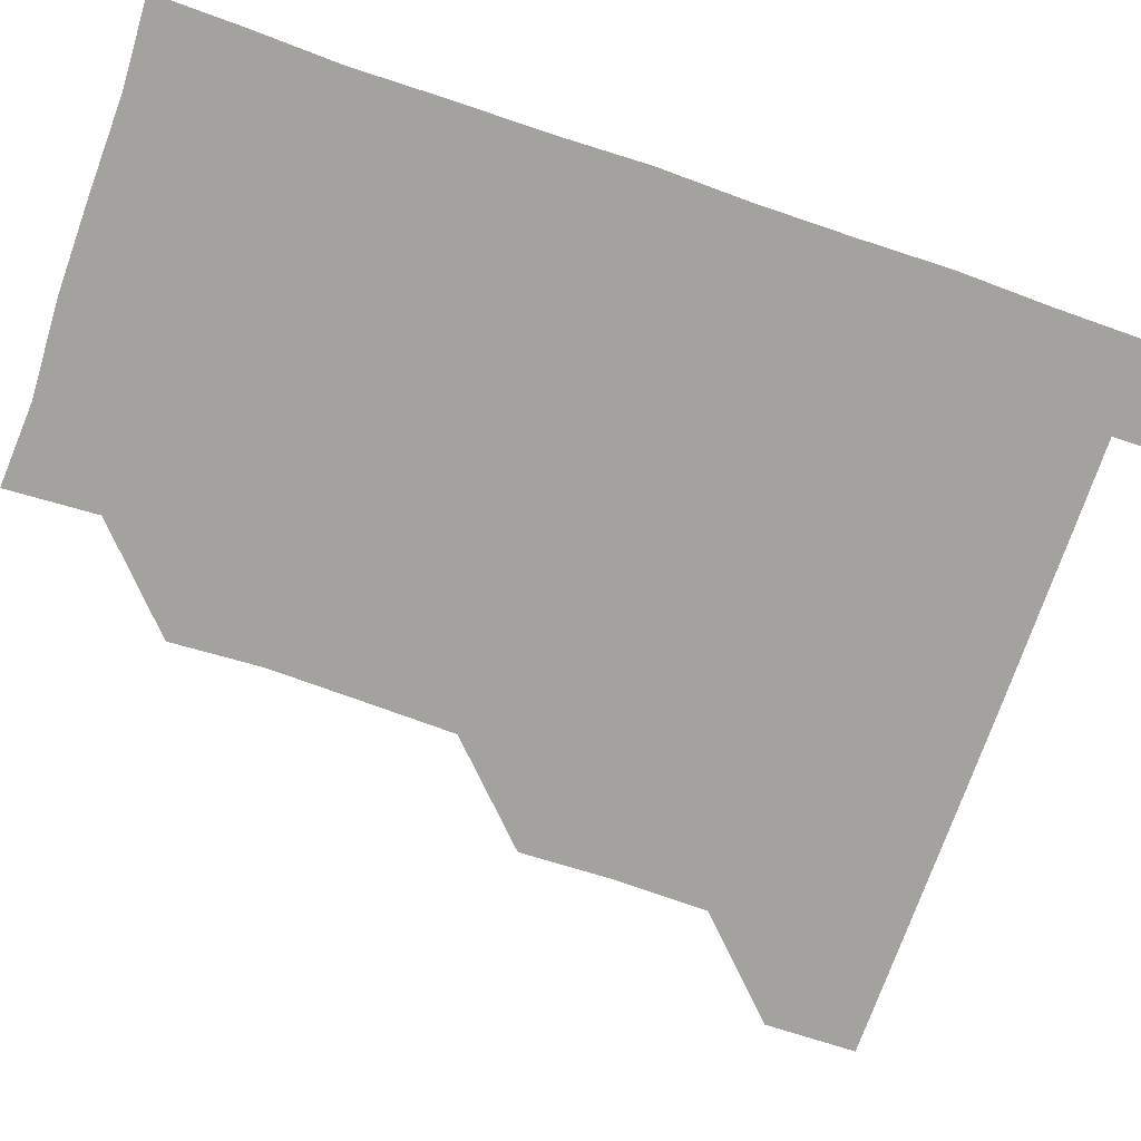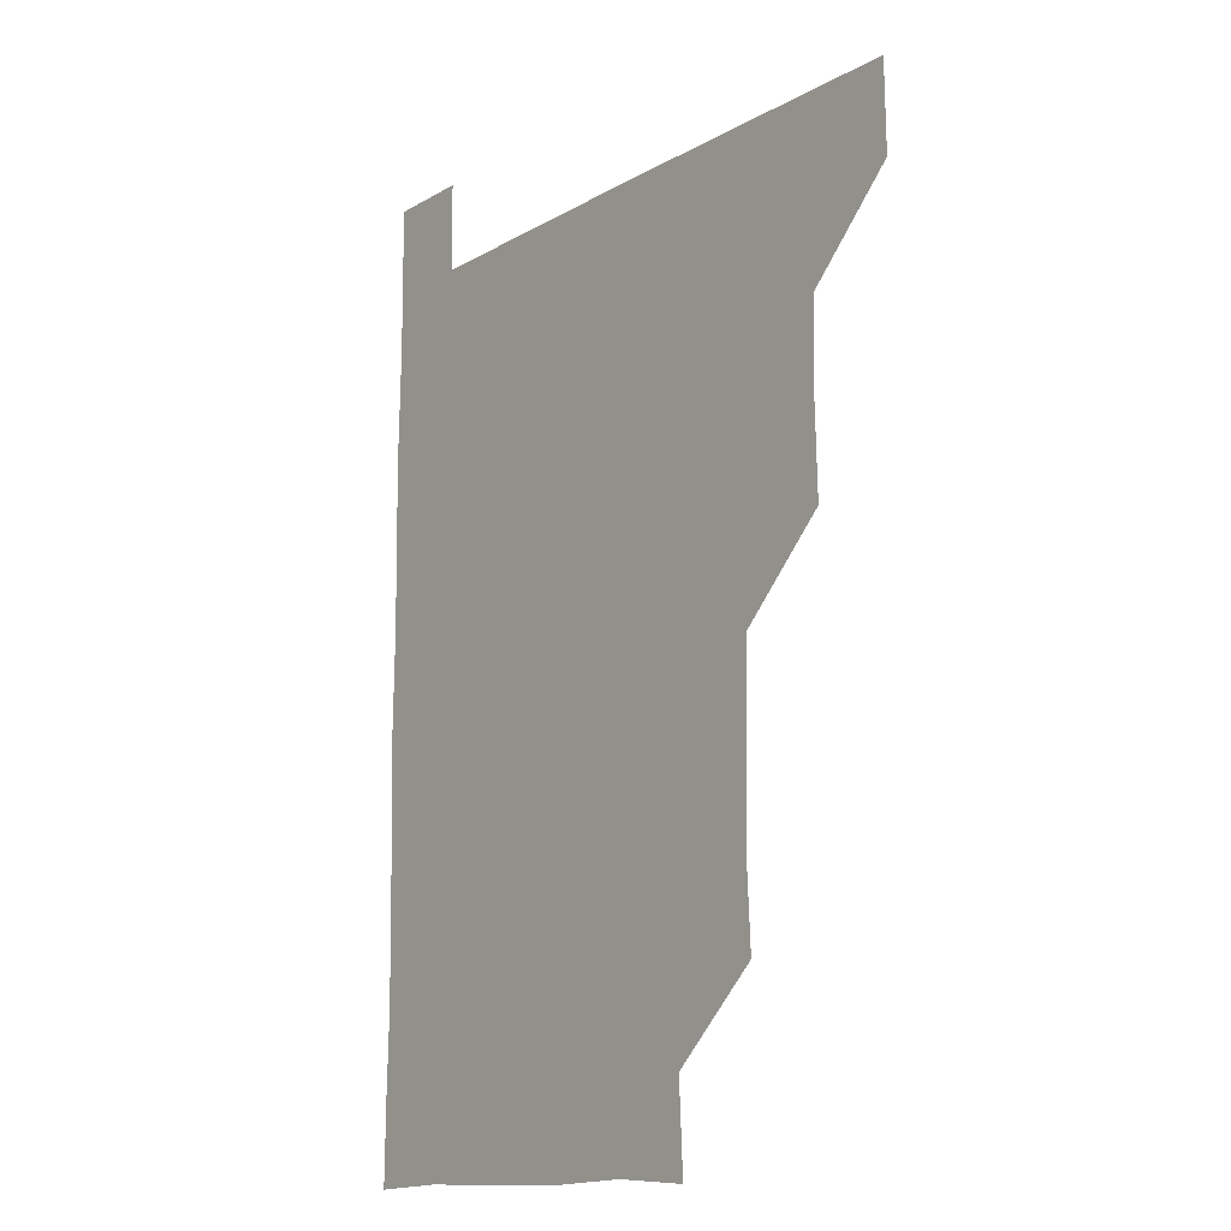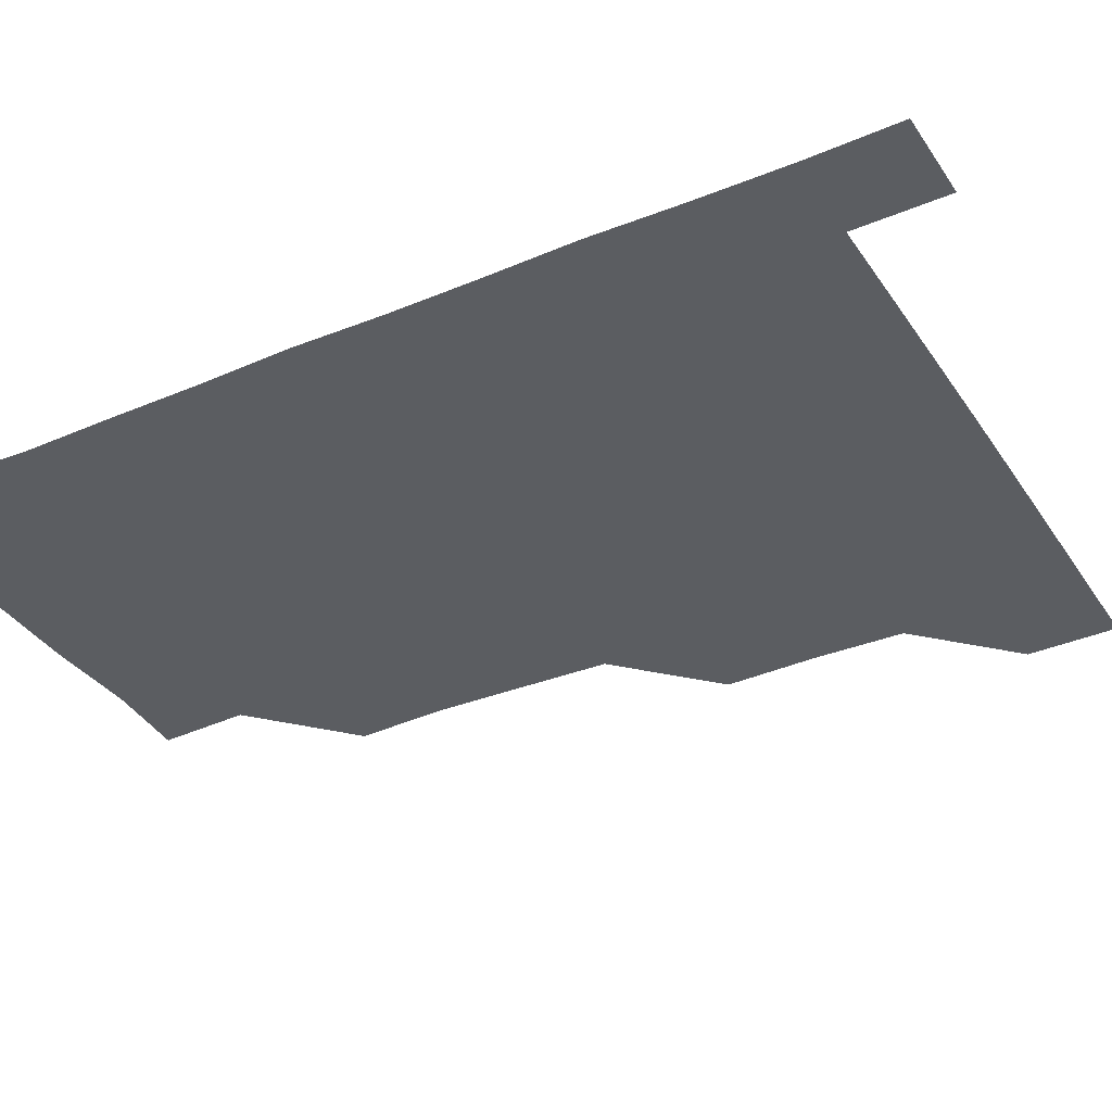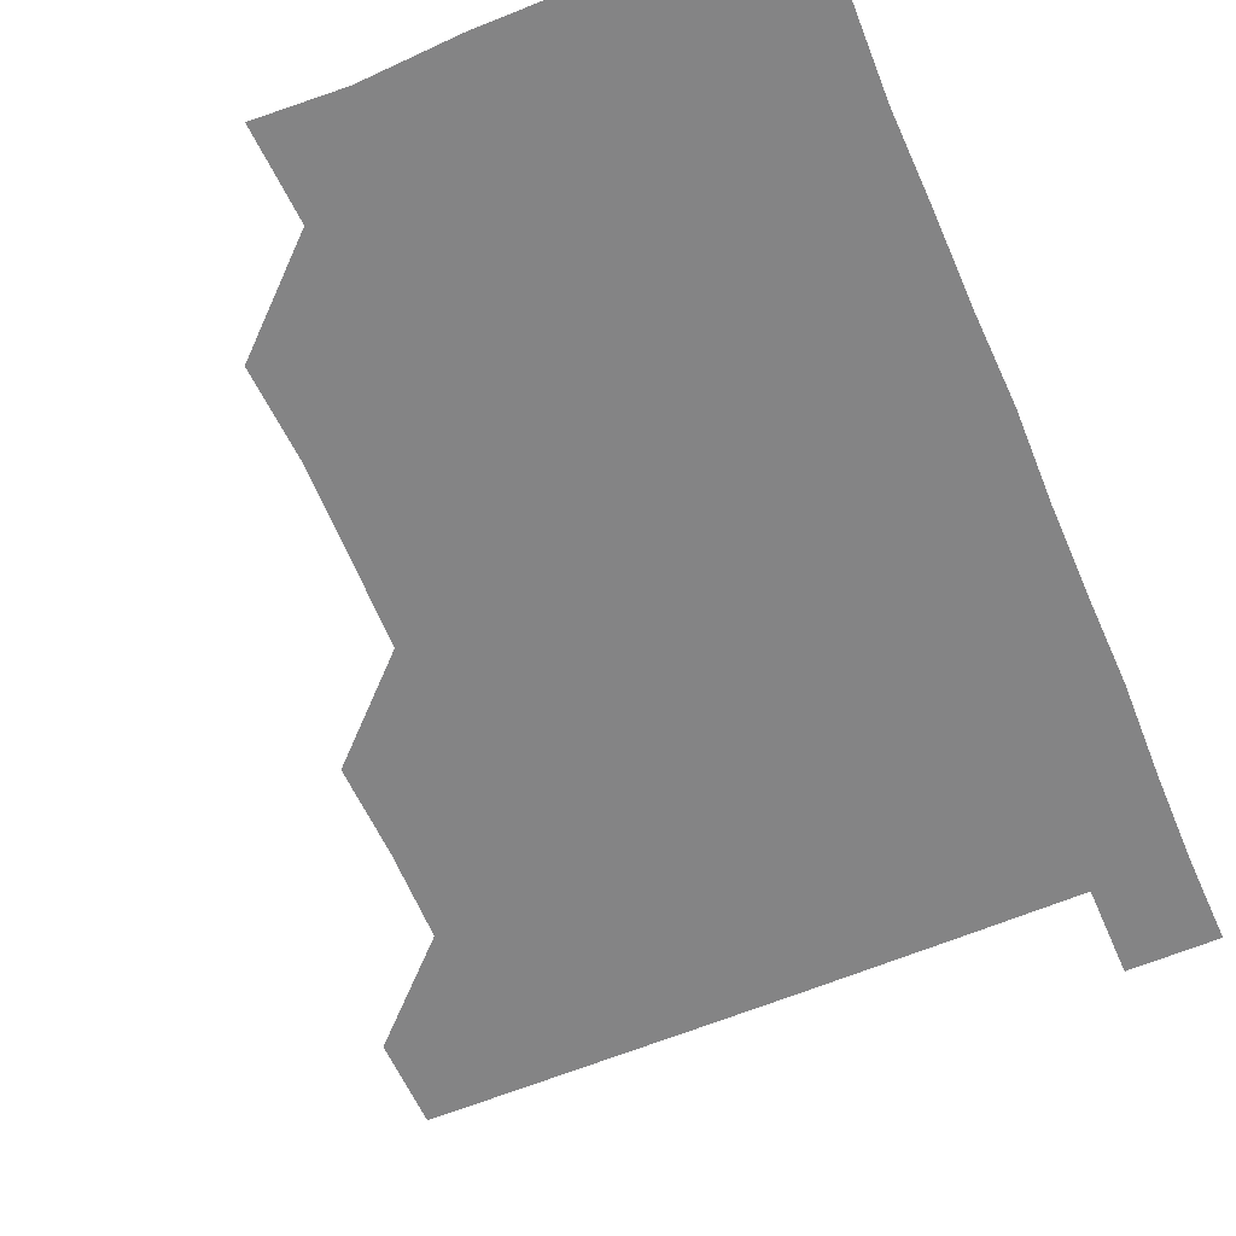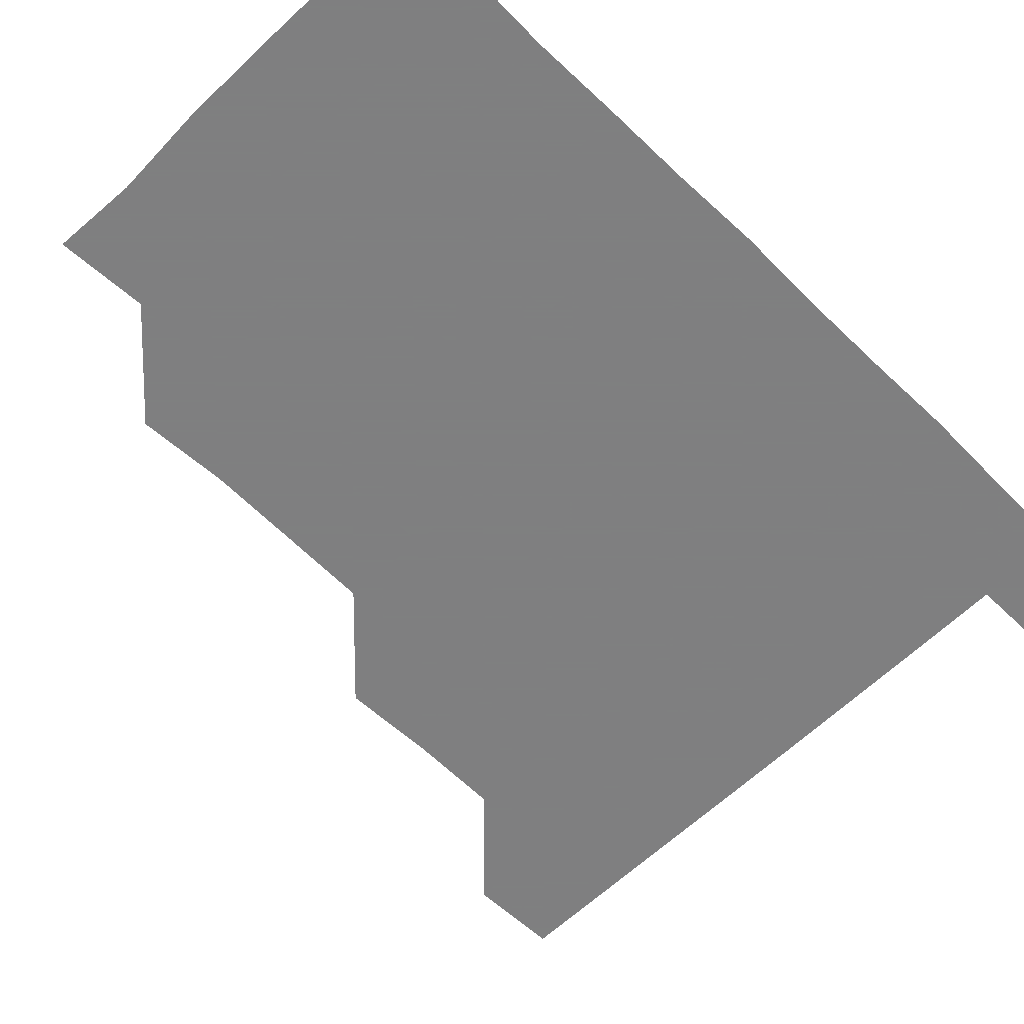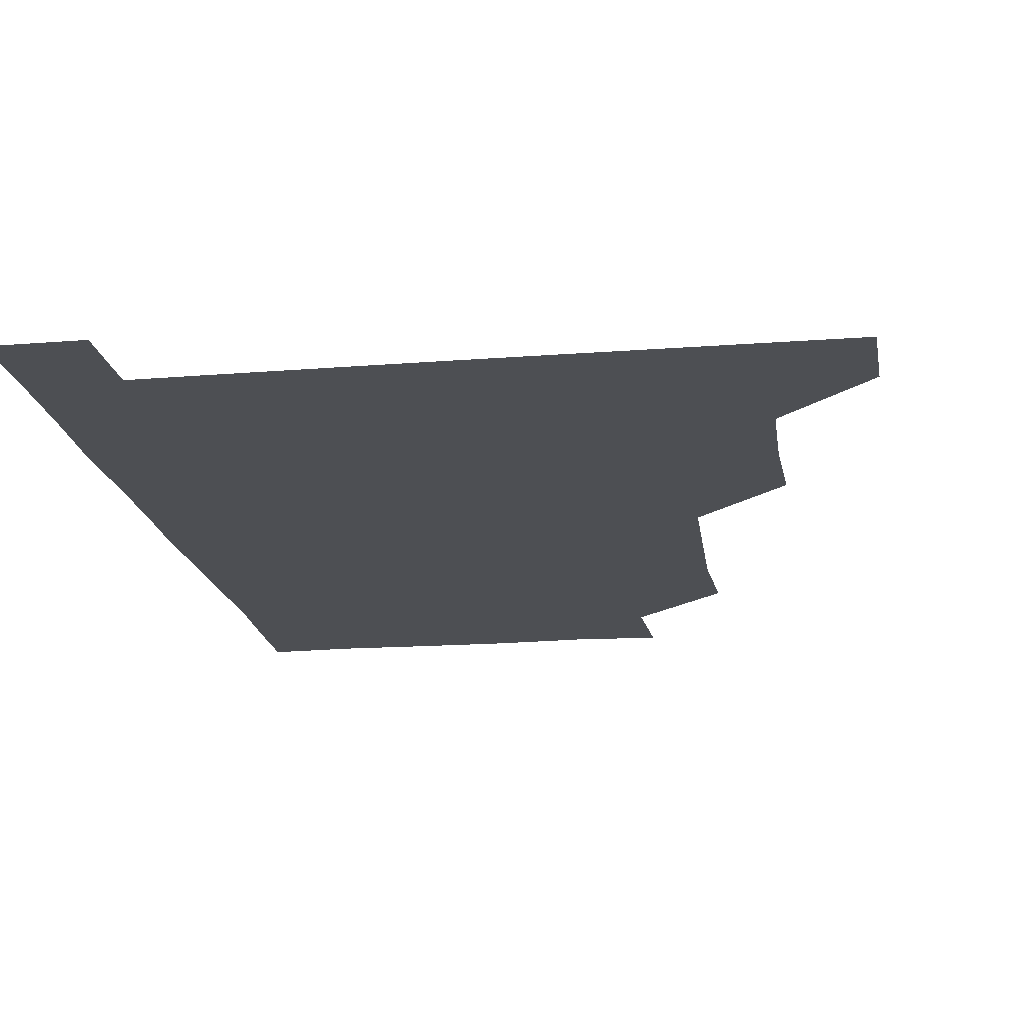
<metadata>
{"format":"obj","ext":"obj","renderer":"f3d","projection":"perspective","resolution":1024,"background":"white","views":[{"elev":-72.5,"azim":71.0,"up":"+Z"},{"elev":-13.2,"azim":-127.7,"up":"+Y"},{"elev":-35.4,"azim":119.0,"up":"+Z"},{"elev":-61.5,"azim":23.1,"up":"+Z"},{"elev":-59.9,"azim":45.1,"up":"+Z"},{"elev":-18.0,"azim":-171.2,"up":"+Z"}]}
</metadata>
<code>
v 480.7 480.9 0
v 481.1 510.9 0
v 510.8 389.4 0
v 511.8 420.3 0
v 511.2 450.9 0
v 511.4 481 0
v 511 511 0
v 541.1 268.7 0
v 542.8 298.9 0
v 542.1 329.3 0
v 541.3 360 0
v 541.6 391.6 0
v 541 420.9 0
v 541.3 451.3 0
v 541.2 481 0
v 541 511.1 0
v 570.9 209.5 0
v 572.5 239.9 0
v 571.2 271.6 0
v 572.2 302.5 0
v 571.5 331.6 0
v 571.2 361.2 0
v 571.4 391.8 0
v 571.4 421.6 0
v 571.3 451.3 0
v 571.4 480.8 0
v 570.8 511.2 0
v 599.4 211.4 0
v 601.5 242 0
v 601.1 271 0
v 601.1 302.5 0
v 601.2 331.4 0
v 601.2 361.9 0
v 601.1 391.6 0
v 601.2 421.4 0
v 601.1 451.2 0
v 601.2 480.8 0
v 600.8 511.2 0
v 630.9 210.1 0
v 630.8 242.3 0
v 631.3 272 0
v 630.9 301.9 0
v 630.9 332.4 0
v 630.9 361.7 0
v 630.8 391.8 0
v 630.9 422.1 0
v 631 451.2 0
v 631.1 480.9 0
v 630.7 511 0
v 662.1 210.5 0
v 660.9 241.7 0
v 660.6 271.9 0
v 660.3 302.7 0
v 660.5 332.1 0
v 660.7 361.6 0
v 660.8 391.3 0
v 660.5 421.7 0
v 660.7 451.5 0
v 660.8 481.2 0
v 661.1 510.9 0
v 692.9 211.4 0
v 689.9 243 0
v 689.7 272.6 0
v 690.1 301.9 0
v 689.7 332.3 0
v 689.8 362.2 0
v 689.7 391.9 0
v 689.7 421.8 0
v 690.1 451.5 0
v 690 481.3 0
v 690.9 510.6 0
v 691 541.1 0
v 721.6 210.2 0
v 721.2 238.3 0
v 720.2 268.3 0
v 720.7 298.4 0
v 720.9 328.6 0
v 721.8 358.6 0
v 721.1 388.8 0
v 721.2 419.3 0
v 721.7 449.4 0
v 720.8 480 0
v 720.5 511 0
v 721 540.9 0
f 5 6 1
f 1 6 2
f 6 7 2
f 11 12 3
f 3 12 4
f 12 13 4
f 4 13 5
f 13 14 5
f 5 14 6
f 14 15 6
f 6 15 7
f 15 16 7
f 18 19 8
f 8 19 9
f 19 20 9
f 9 20 10
f 20 21 10
f 10 21 11
f 21 22 11
f 11 22 12
f 22 23 12
f 12 23 13
f 23 24 13
f 13 24 14
f 24 25 14
f 14 25 15
f 25 26 15
f 15 26 16
f 26 27 16
f 17 28 18
f 28 29 18
f 18 29 19
f 29 30 19
f 19 30 20
f 30 31 20
f 20 31 21
f 31 32 21
f 21 32 22
f 32 33 22
f 22 33 23
f 33 34 23
f 23 34 24
f 34 35 24
f 24 35 25
f 35 36 25
f 25 36 26
f 36 37 26
f 26 37 27
f 37 38 27
f 28 39 29
f 39 40 29
f 29 40 30
f 40 41 30
f 30 41 31
f 41 42 31
f 31 42 32
f 42 43 32
f 32 43 33
f 43 44 33
f 33 44 34
f 44 45 34
f 34 45 35
f 45 46 35
f 35 46 36
f 46 47 36
f 36 47 37
f 47 48 37
f 37 48 38
f 48 49 38
f 39 50 40
f 50 51 40
f 40 51 41
f 51 52 41
f 41 52 42
f 52 53 42
f 42 53 43
f 53 54 43
f 43 54 44
f 54 55 44
f 44 55 45
f 55 56 45
f 45 56 46
f 56 57 46
f 46 57 47
f 57 58 47
f 47 58 48
f 58 59 48
f 48 59 49
f 59 60 49
f 50 61 51
f 61 62 51
f 51 62 52
f 62 63 52
f 52 63 53
f 63 64 53
f 53 64 54
f 64 65 54
f 54 65 55
f 65 66 55
f 55 66 56
f 66 67 56
f 56 67 57
f 67 68 57
f 57 68 58
f 68 69 58
f 58 69 59
f 69 70 59
f 59 70 60
f 70 71 60
f 61 73 62
f 73 74 62
f 62 74 63
f 74 75 63
f 63 75 64
f 75 76 64
f 64 76 65
f 76 77 65
f 65 77 66
f 77 78 66
f 66 78 67
f 78 79 67
f 67 79 68
f 79 80 68
f 68 80 69
f 80 81 69
f 69 81 70
f 81 82 70
f 70 82 71
f 82 83 71
f 71 83 72
f 83 84 72

</code>
